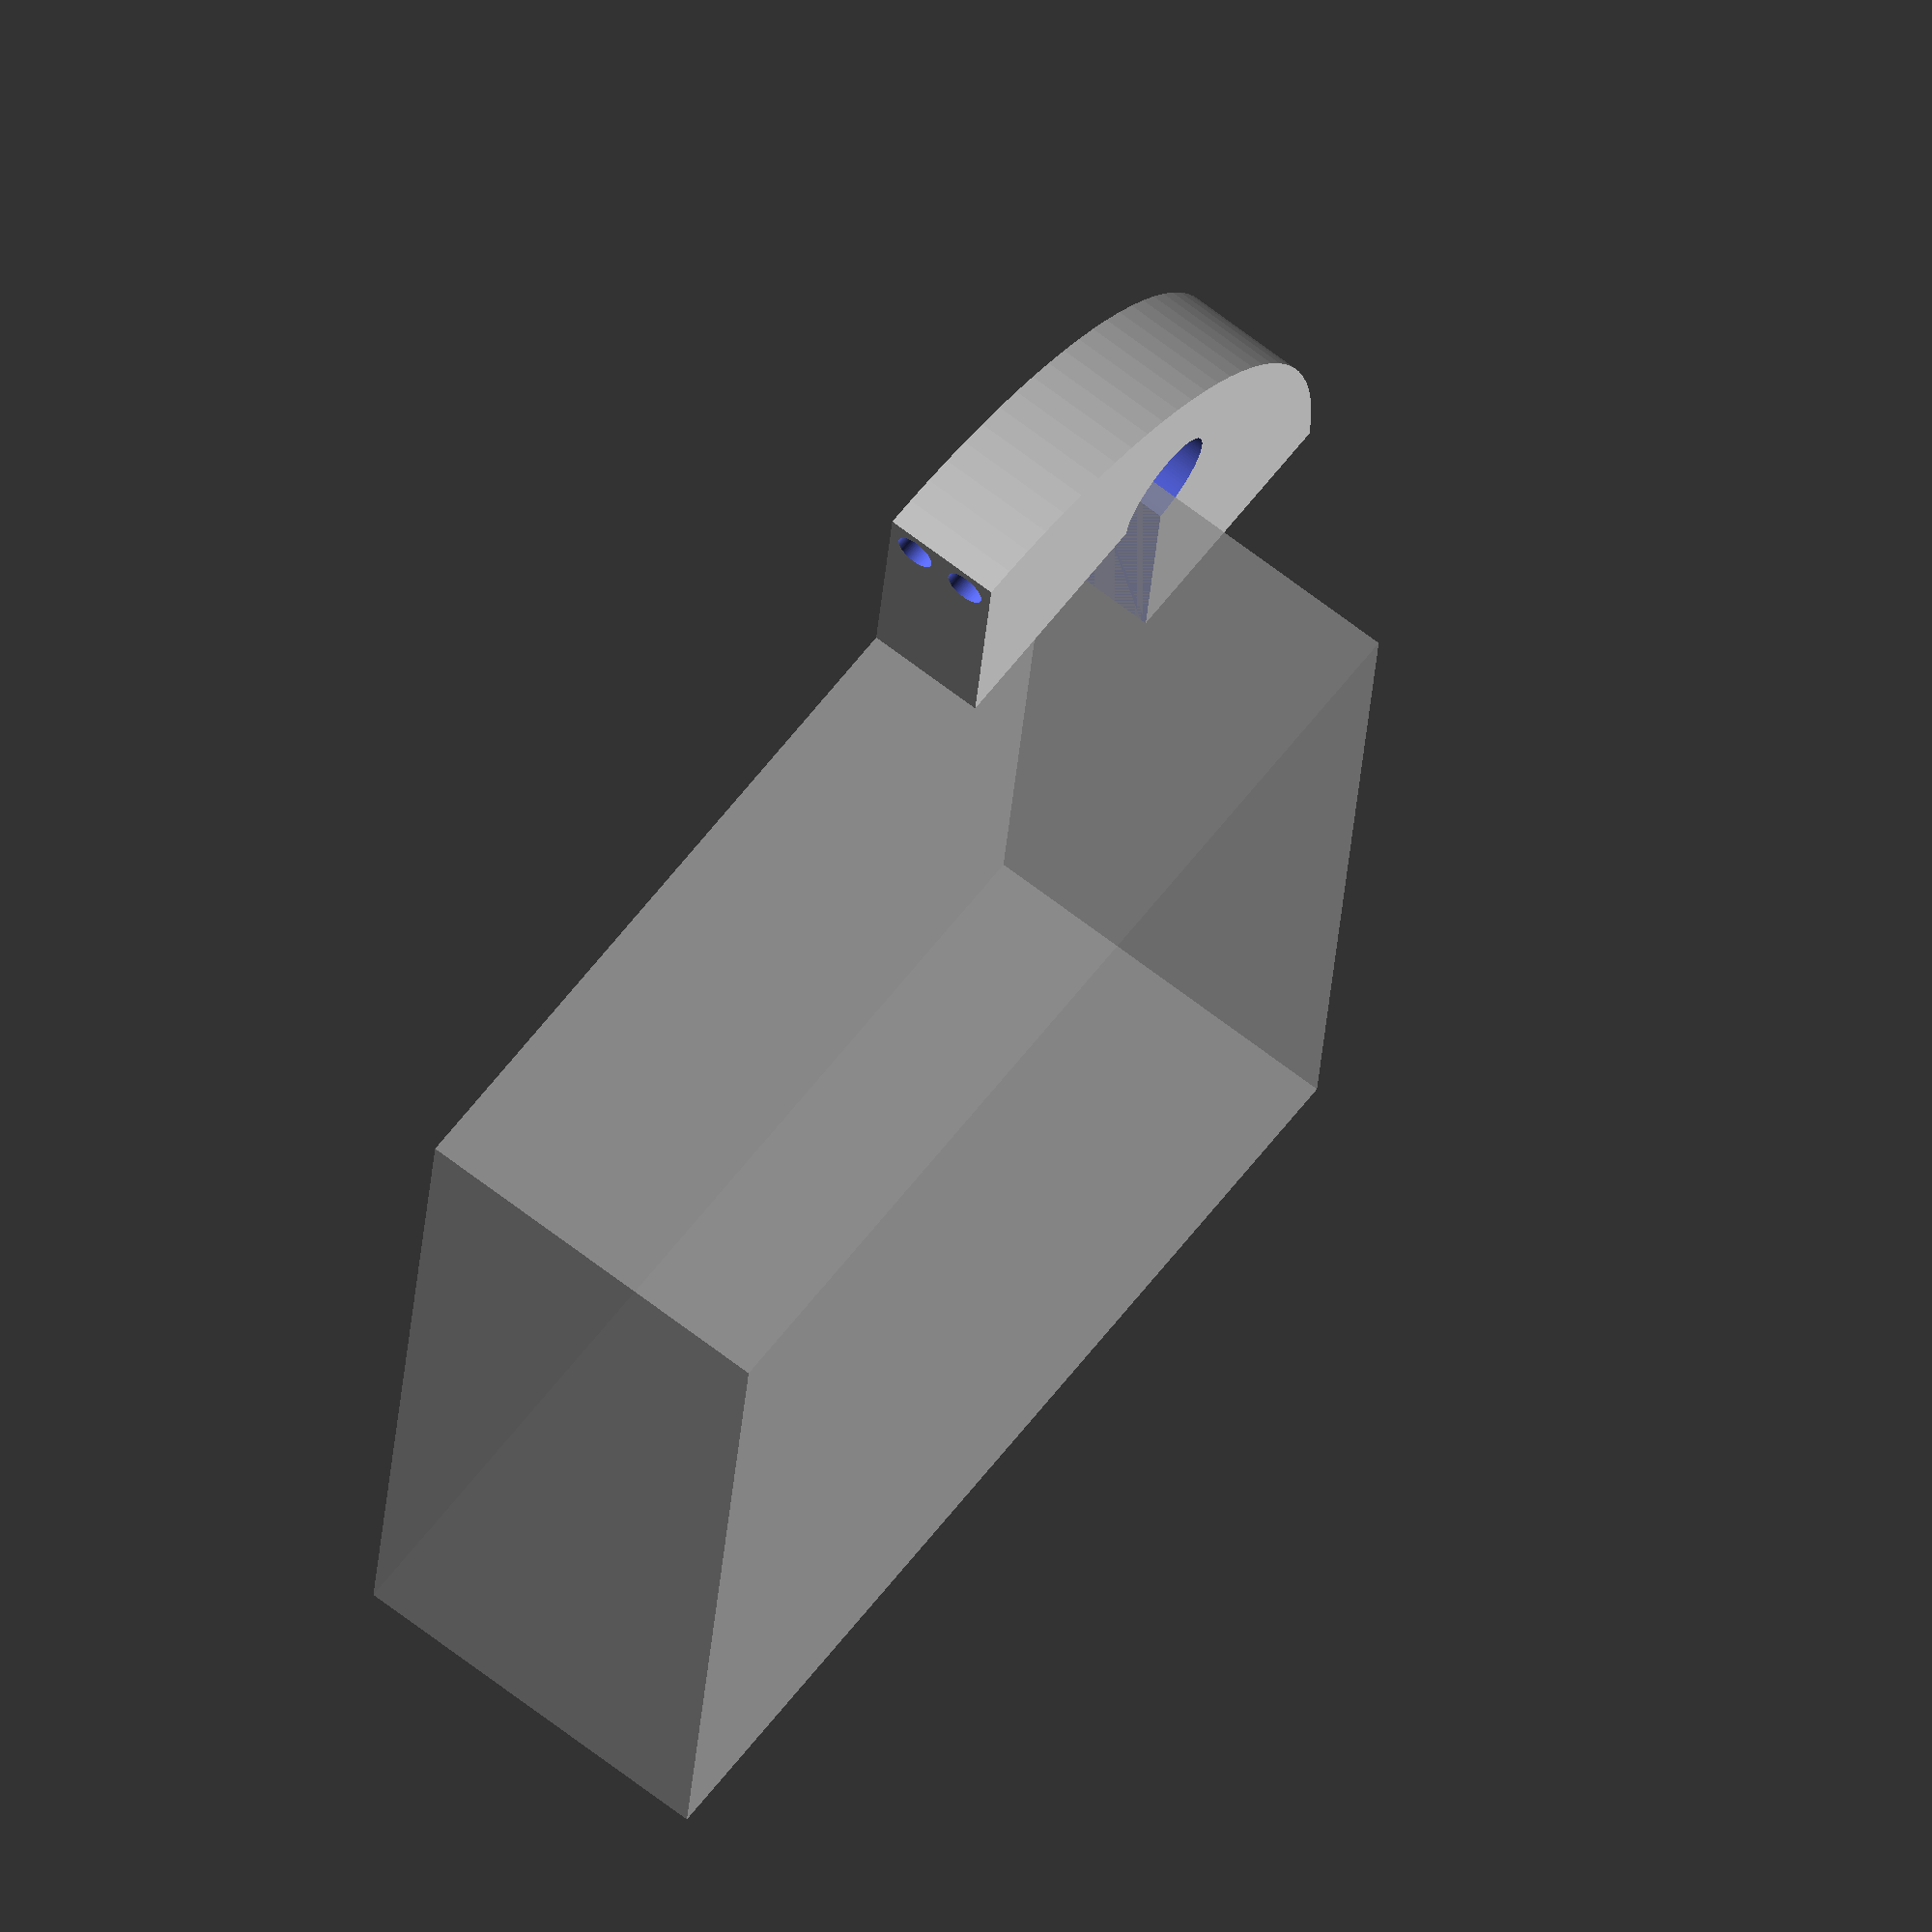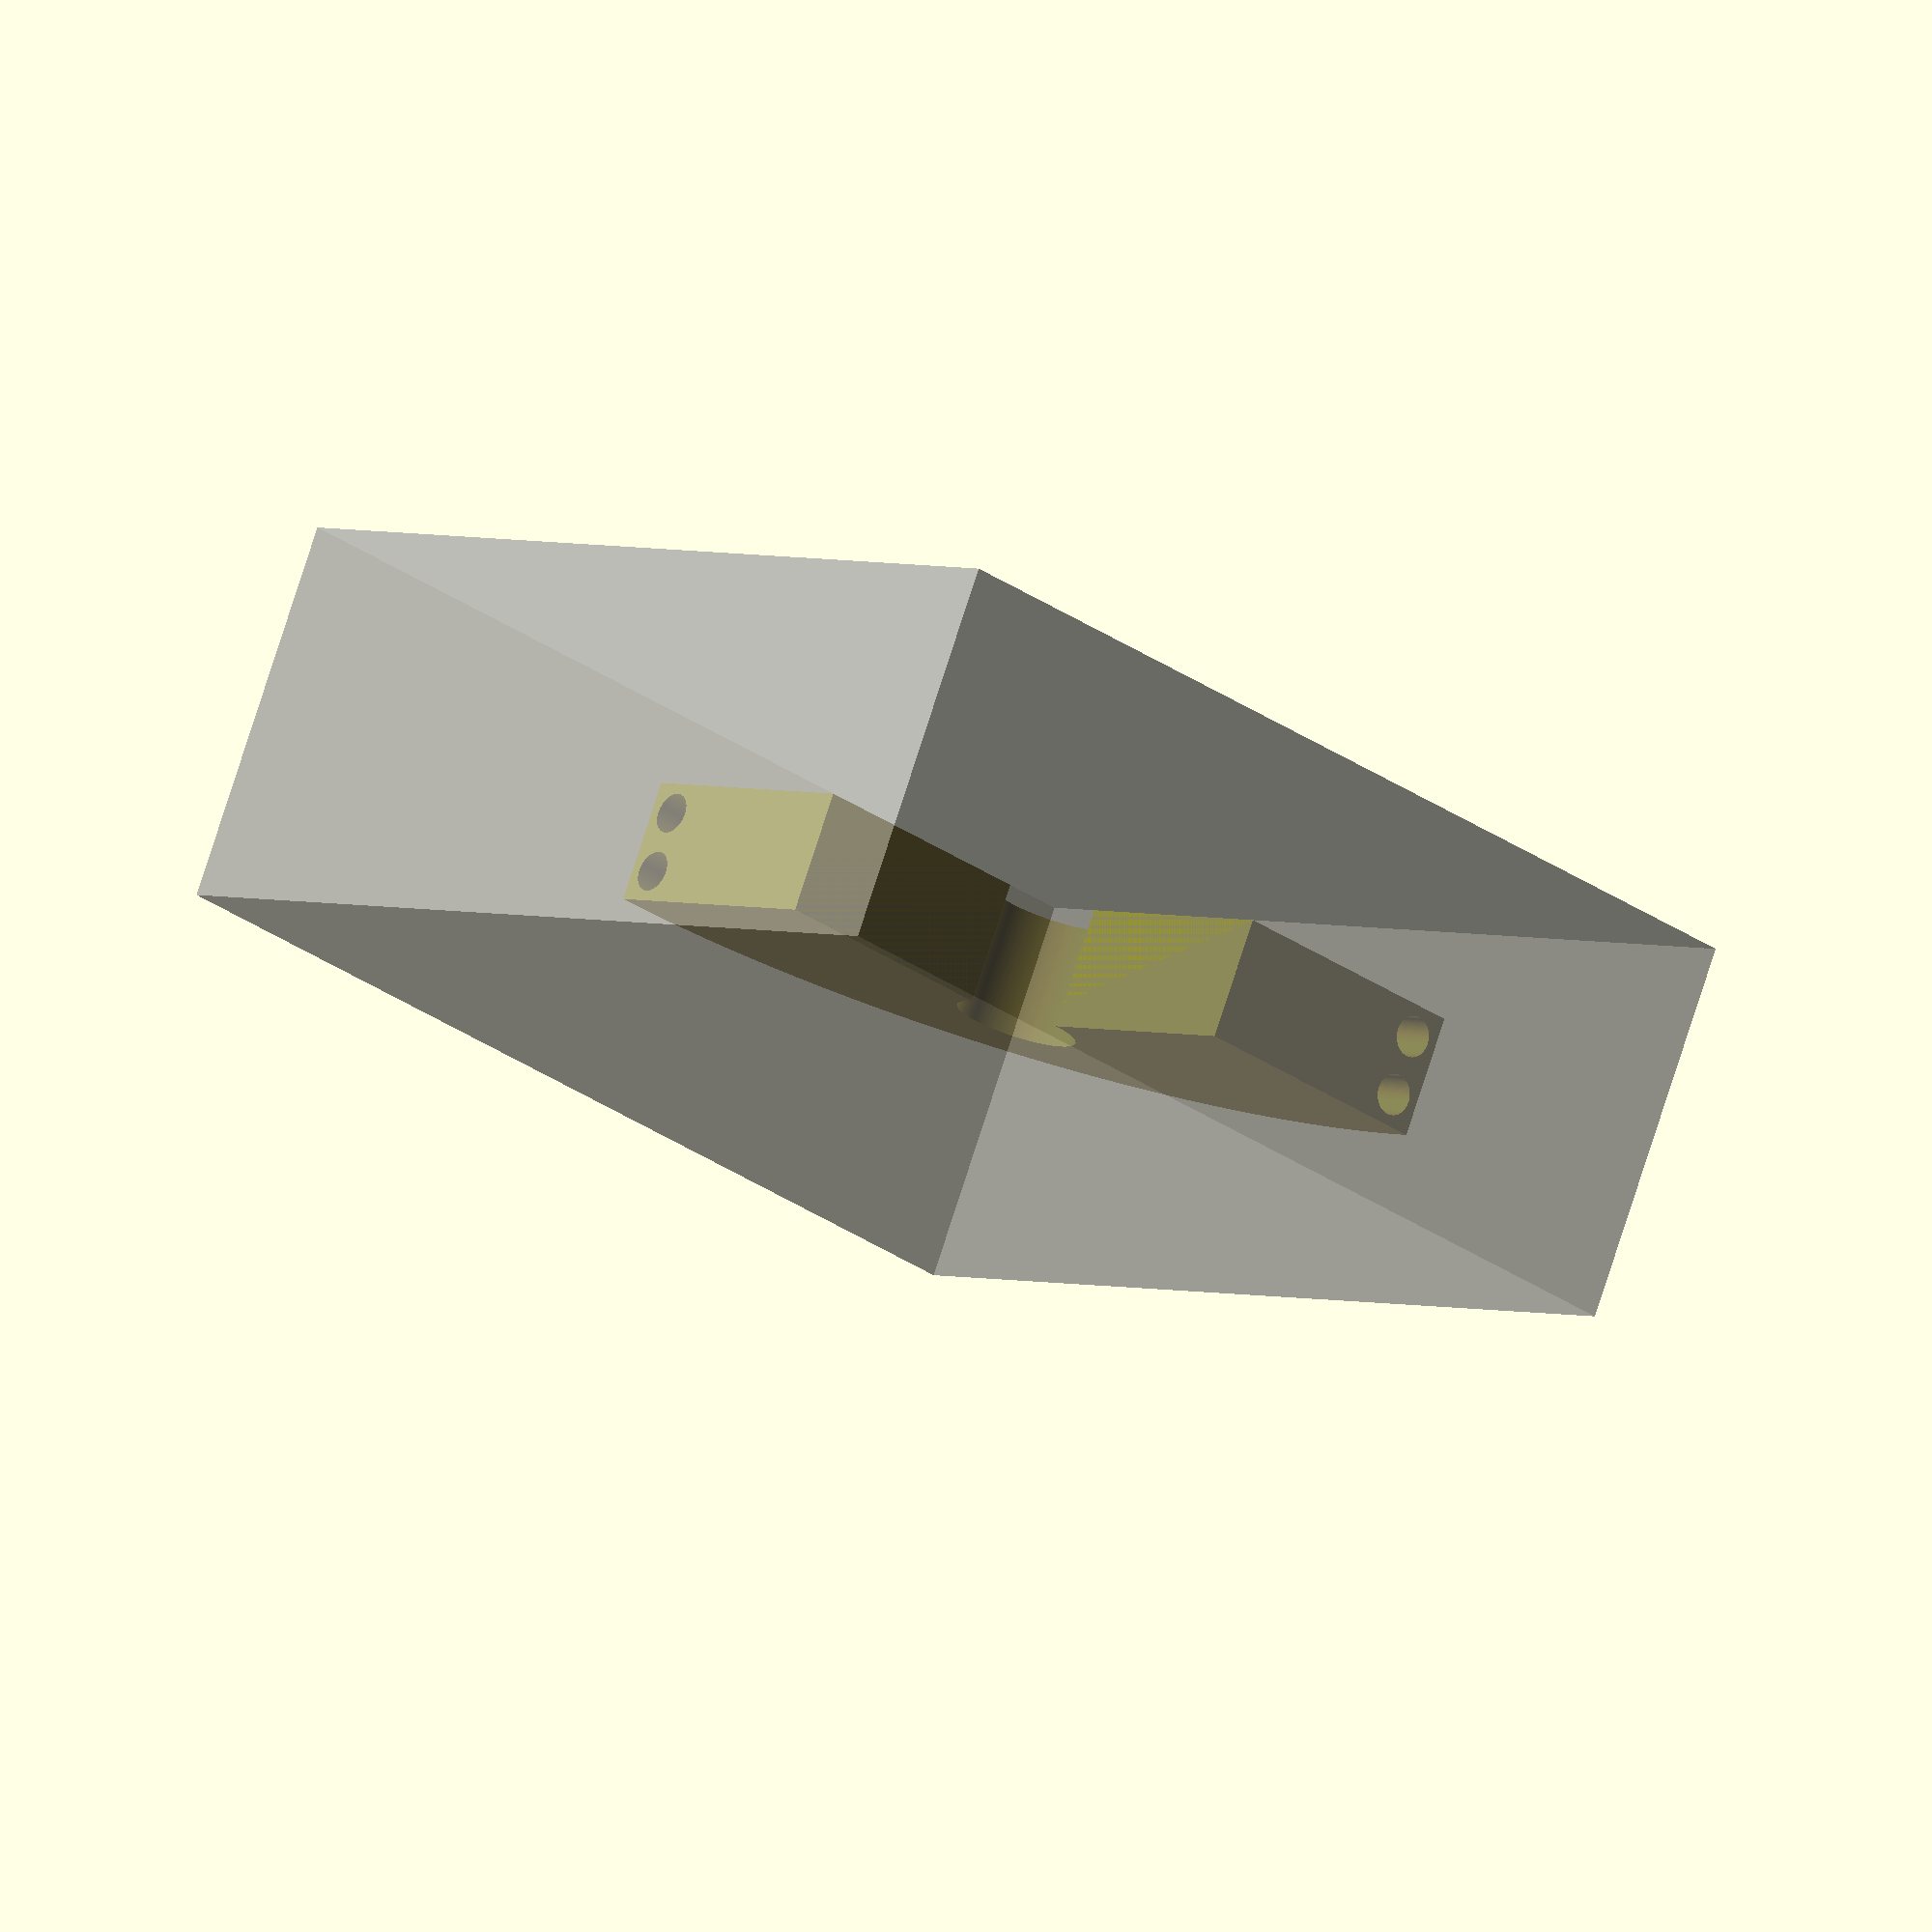
<openscad>
size = [30, 30, 12];
//overhang = [10, 10, 0];
overhang = [0, 0, 0];

radius = 53;
extension = 3;
groove_d = 4;

corner_notch_r = 6;

smidge = 0.01;

$fn=120;

preview_box = [94, 94, 32] + [6, 6, 6];

%translate([-preview_box.x, -preview_box.y, 0] + [size.x, size.y, 0])
  cube(preview_box);
bracket();

module bracket() {
  difference() {
    pie_slice(radius + extension, size.z);
    translate([-smidge, -smidge, -smidge])
      cube(size + [smidge, smidge, smidge * 2]);
    // notch
    translate([size.x, size.y, -smidge])
      cylinder(r=corner_notch_r, h=size.z + smidge * 2);

    translate([0, 0, size.z * (1/4) - groove_d/2])
      groove(radius, groove_d);
    translate([0, 0, size.z * (3/4) - groove_d/2])
      groove(radius, groove_d);
  }
  translate([size.x, -overhang.y, 0])
    cube([radius - size.x, overhang.y, size.z]);

  translate([-overhang.x, size.y, 0])
    cube([overhang.x, radius - size.y, size.z]);
}

module groove(r, d) {
  translate([0, 0, d/2])
  rotate_extrude(convexity = 10)
    translate([r, 0, 0])
      circle(d = d);
}

module pie_slice(r, h) {
  intersection() {
    cylinder(r=r, h=h);
    cube([r, r, h]);
  }
}

</openscad>
<views>
elev=291.0 azim=5.6 roll=307.5 proj=o view=wireframe
elev=282.4 azim=131.9 roll=17.8 proj=o view=solid
</views>
